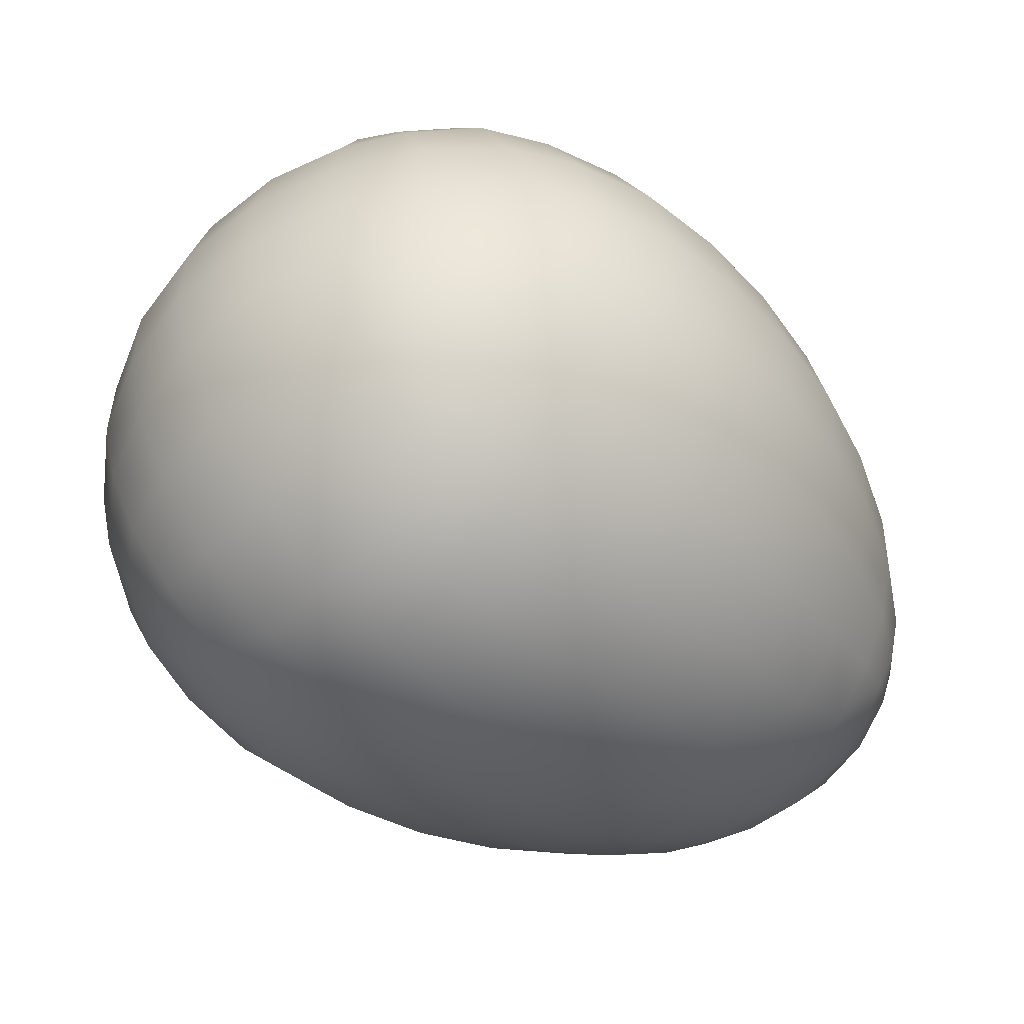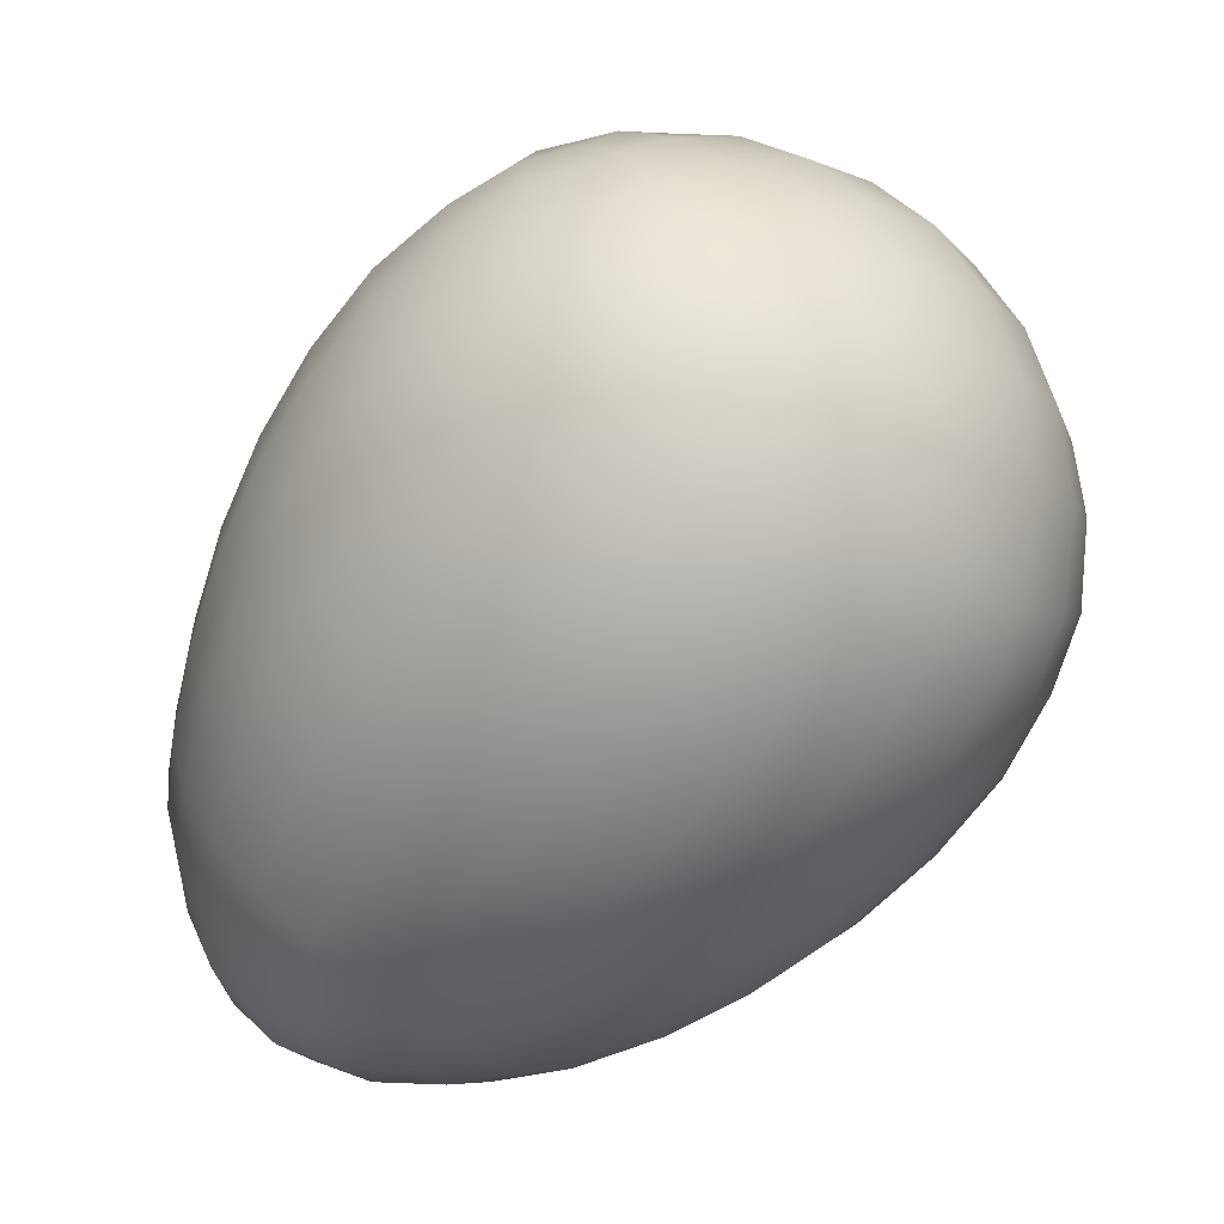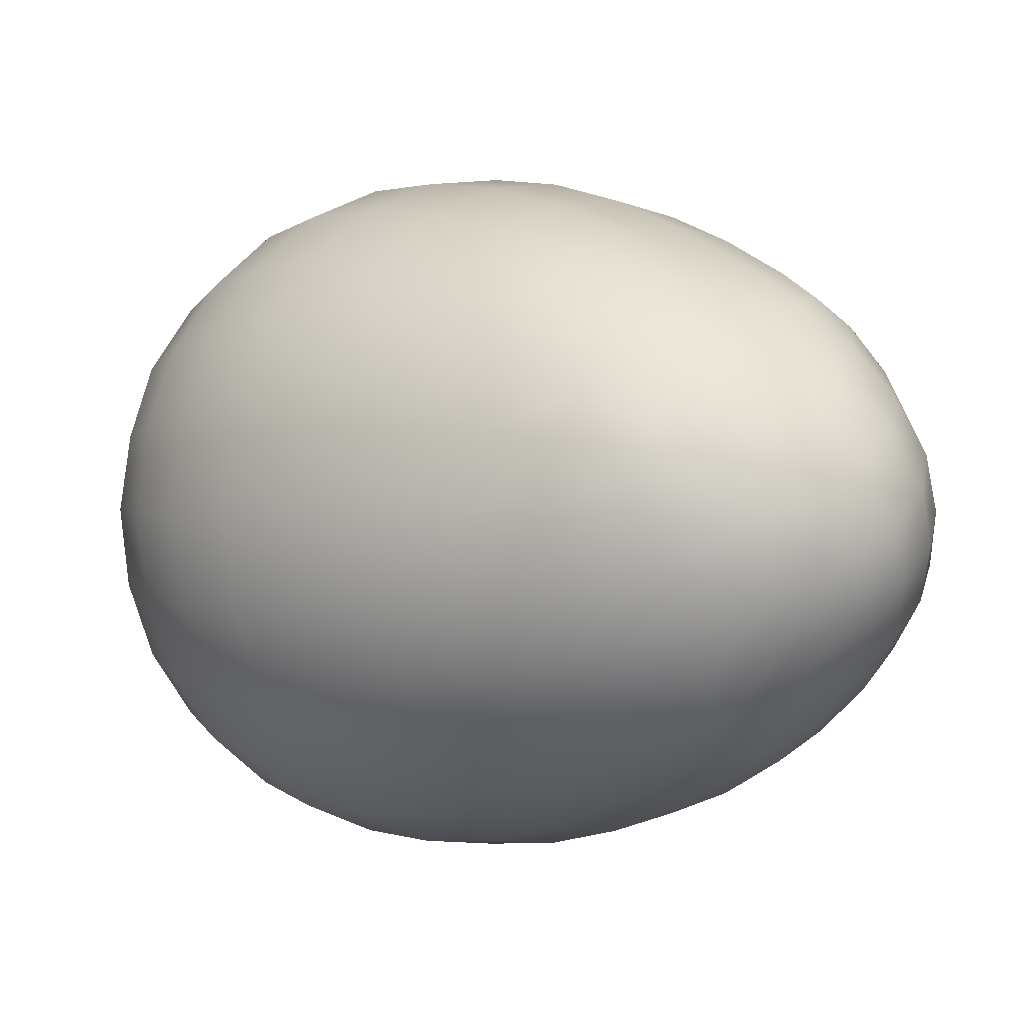
<metadata>
{"format":"obj","ext":"obj","renderer":"f3d","projection":"perspective","resolution":1024,"background":"white","views":[{"elev":40.3,"azim":84.5,"up":"+Z"},{"elev":49.2,"azim":-122.4,"up":"+Z"},{"elev":-67.3,"azim":111.0,"up":"+Z"}]}
</metadata>
<code>
g pm0910_00_IncSkin
v 0.01866 0.8674 -0.1948
v 1.347e-18 0.8473 -0.1914
v 2.077e-18 0.8689 -0.193
v 4.334e-18 0.8862 -0.1994
v 0.01716 0.847 -0.1931
v 1.064e-18 0.8267 -0.1956
v 0.01995 0.8844 -0.2013
v 9.128e-19 0.9031 -0.2097
v 0.03596 0.8632 -0.2
v 0.01661 0.8276 -0.1973
v -1.069e-18 0.808 -0.2049
v 0.02099 0.9012 -0.2118
v -1.288e-18 0.9182 -0.2238
v 0.03217 0.8456 -0.1979
v 0.01817 0.8093 -0.2064
v -3.706e-18 0.7918 -0.218
v 0.0332 0.8301 -0.2018
v 0.01877 0.7936 -0.2197
v -2.109e-18 0.7798 -0.235
v 0.03857 0.879 -0.207
v 0.02101 0.9163 -0.2259
v -2.873e-18 0.9315 -0.2398
v 0.04305 0.844 -0.2043
v 0.03645 0.8138 -0.2113
v 0.01817 0.7814 -0.2362
v -6.715e-18 0.7719 -0.2543
v 0.04055 0.8956 -0.2177
v 0.02036 0.9296 -0.2418
v -1.536e-17 0.9429 -0.2574
v 0.03786 0.7988 -0.2245
v 0.04066 0.9107 -0.2318
v 0.01907 0.9411 -0.2591
v -1.42e-17 0.9521 -0.2761
v 0.03942 0.9242 -0.2476
v 0.01716 0.9505 -0.2777
v 4.683e-19 0.9597 -0.2978
v 0.05756 0.9016 -0.2415
v 0.03691 0.9359 -0.2646
v 0.01516 0.9582 -0.2989
v 4.225e-18 0.9639 -0.3187
v 0.05585 0.9155 -0.2573
v 0.03322 0.9459 -0.2827
v 0.01434 0.9623 -0.3187
v 8.229e-18 0.9645 -0.3385
v 0.02918 0.9542 -0.3024
v 0.05725 0.8864 -0.2271
v 0.07068 0.8899 -0.2539
v 0.05452 0.8703 -0.2159
v 0.05013 0.8562 -0.2084
v 0.06101 0.8461 -0.2181
v 0.06693 0.8591 -0.2276
v 0.04846 0.8346 -0.2092
v 0.06795 0.8337 -0.2307
v 0.05404 0.8218 -0.2194
v 0.07024 0.8746 -0.2393
v 0.07492 0.8463 -0.2413
v 0.07061 0.8204 -0.2447
v 0.05606 0.8077 -0.2328
v 0.07866 0.8611 -0.2537
v 0.07782 0.8326 -0.256
v 0.06795 0.8074 -0.2589
v 0.05403 0.7953 -0.2478
v 0.03645 0.7867 -0.2403
v 0.0166 0.7737 -0.255
v 0.01716 0.7708 -0.2747
v -6.741e-18 0.7691 -0.2751
v 0.01866 0.7739 -0.295
v -2.926e-18 0.7721 -0.2966
v 0.01995 0.7816 -0.3115
v -2.8e-18 0.7797 -0.3134
v 0.02099 0.7931 -0.3275
v -5.551e-19 0.7912 -0.3296
v 0.02101 0.8082 -0.3416
v 4.342e-19 0.8062 -0.3437
v 0.02036 0.825 -0.3539
v 4.477e-18 0.8231 -0.3559
v 0.01907 0.8431 -0.3641
v 5.649e-18 0.8414 -0.366
v 0.01716 0.8623 -0.3722
v 1.689e-18 0.8608 -0.3739
v 0.01517 0.8839 -0.3785
v 3.724e-18 0.8829 -0.38
v 6.354e-18 0.9041 -0.3828
v 0.01434 0.904 -0.3811
v -1.267e-18 0.9239 -0.382
v 0.02918 0.8871 -0.3742
v 0.03322 0.8669 -0.3672
v 0.03691 0.8482 -0.3586
v 0.03942 0.8304 -0.348
v 0.01427 0.9224 -0.3801
v -1.072e-17 0.9403 -0.3772
v 0.02698 0.9038 -0.3773
v 0.01443 0.9382 -0.3751
v -1.127e-17 0.9531 -0.3684
v 0.02762 0.9188 -0.3753
v 0.03613 0.9037 -0.3724
v 0.04088 0.8922 -0.3677
v 0.04707 0.8747 -0.3594
v 0.01456 0.9507 -0.3663
v 3.277e-18 0.961 -0.3551
v 0.04905 0.9008 -0.3597
v 0.05228 0.857 -0.3498
v 0.03952 0.9124 -0.3681
v 0.02845 0.9326 -0.3696
v 0.01443 0.9587 -0.3532
v 0.04215 0.9233 -0.3608
v 0.02888 0.9445 -0.3605
v 0.01427 0.9625 -0.3372
v 0.05427 0.9109 -0.3499
v 0.04328 0.9342 -0.351
v 0.02844 0.9528 -0.3481
v 0.02697 0.9584 -0.3189
v 0.02762 0.9575 -0.3339
v 0.04215 0.9432 -0.3394
v 0.05613 0.9215 -0.3391
v 0.03612 0.9535 -0.3191
v 0.03951 0.9498 -0.328
v 0.04905 0.9406 -0.317
v 0.05426 0.9316 -0.3278
v 0.04087 0.948 -0.3079
v 0.04706 0.9385 -0.291
v 0.06678 0.9068 -0.3254
v 0.06445 0.9183 -0.3132
v 0.05778 0.9292 -0.3015
v 0.05228 0.9278 -0.274
v 0.06445 0.8954 -0.3377
v 0.07415 0.8927 -0.3122
v 0.07157 0.9054 -0.2987
v 0.06416 0.9174 -0.2858
v 0.06857 0.9043 -0.2697
v 0.05778 0.8845 -0.3493
v 0.07652 0.8914 -0.2835
v 0.07897 0.8765 -0.2683
v 0.07157 0.8801 -0.3258
v 0.06417 0.8681 -0.3387
v 0.07929 0.8777 -0.2982
v 0.08172 0.8467 -0.2692
v 0.08191 0.8621 -0.2836
v 0.05585 0.8395 -0.3387
v 0.07652 0.864 -0.3128
v 0.07897 0.8478 -0.299
v 0.06858 0.8511 -0.3267
v 0.07493 0.8188 -0.2707
v 0.04066 0.8138 -0.3356
v 0.07866 0.8322 -0.2846
v 0.07069 0.8344 -0.3134
v 0.05757 0.8227 -0.3259
v 0.04055 0.7987 -0.3215
v 0.06102 0.7957 -0.2721
v 0.06693 0.806 -0.2845
v 0.05725 0.8074 -0.3117
v 0.03857 0.7868 -0.3057
v 0.07024 0.8188 -0.2991
v 0.05452 0.7952 -0.2965
v 0.03597 0.7788 -0.2904
v 0.05013 0.7867 -0.2829
v 0.03216 0.7755 -0.273
v 0.04305 0.7817 -0.2709
v 0.03319 0.7783 -0.2573
v 0.04845 0.786 -0.2612
v -0.01517 0.8839 -0.3785
v 1.689e-18 0.8608 -0.3739
v 3.724e-18 0.8829 -0.38
v 6.354e-18 0.9041 -0.3828
v -0.01716 0.8623 -0.3722
v 5.649e-18 0.8414 -0.366
v -0.01434 0.904 -0.3811
v -1.267e-18 0.9239 -0.382
v -0.02918 0.8871 -0.3742
v -0.01907 0.8431 -0.3641
v 4.477e-18 0.8231 -0.3559
v -0.01427 0.9224 -0.3801
v -1.072e-17 0.9403 -0.3772
v -0.03322 0.8669 -0.3672
v -0.02036 0.825 -0.3539
v 4.342e-19 0.8062 -0.3437
v -0.02698 0.9038 -0.3773
v -0.01443 0.9382 -0.3751
v -1.127e-17 0.9531 -0.3684
v -0.02762 0.9188 -0.3753
v -0.03613 0.9037 -0.3724
v -0.01456 0.9507 -0.3663
v 3.277e-18 0.961 -0.3551
v -0.03691 0.8482 -0.3586
v -0.04088 0.8922 -0.3677
v -0.04707 0.8747 -0.3594
v -0.04905 0.9008 -0.3597
v -0.03952 0.9124 -0.3681
v -0.02845 0.9326 -0.3696
v -0.01443 0.9587 -0.3532
v 8.229e-18 0.9645 -0.3385
v -0.04215 0.9233 -0.3608
v -0.02888 0.9445 -0.3605
v -0.05427 0.9109 -0.3499
v -0.04328 0.9342 -0.351
v -0.05613 0.9215 -0.3391
v -0.01427 0.9625 -0.3372
v -0.02844 0.9528 -0.3481
v -0.04215 0.9432 -0.3394
v -0.05426 0.9316 -0.3278
v -0.04905 0.9406 -0.317
v -0.06678 0.9068 -0.3254
v -0.06445 0.8954 -0.3377
v -0.03951 0.9498 -0.328
v -0.06445 0.9183 -0.3132
v -0.02762 0.9575 -0.3339
v -0.03612 0.9535 -0.3191
v -0.02697 0.9584 -0.3189
v -0.01434 0.9623 -0.3187
v 4.225e-18 0.9639 -0.3187
v -0.02918 0.9542 -0.3024
v -0.01516 0.9582 -0.2989
v 4.683e-19 0.9597 -0.2978
v -0.04087 0.948 -0.3079
v -0.01716 0.9505 -0.2777
v -1.42e-17 0.9521 -0.2761
v -0.03322 0.9459 -0.2827
v -0.04706 0.9385 -0.291
v -0.01907 0.9411 -0.2591
v -1.536e-17 0.9429 -0.2574
v -0.03691 0.9359 -0.2646
v -0.05778 0.9292 -0.3015
v -0.02036 0.9296 -0.2418
v -2.873e-18 0.9315 -0.2398
v -0.05228 0.9278 -0.274
v -0.03942 0.9242 -0.2476
v -0.02101 0.9163 -0.2259
v -1.288e-18 0.9182 -0.2238
v -0.05585 0.9155 -0.2573
v -0.04066 0.9107 -0.2318
v -0.02099 0.9012 -0.2118
v 9.128e-19 0.9031 -0.2097
v -0.05756 0.9016 -0.2415
v -0.04055 0.8956 -0.2177
v -0.01995 0.8844 -0.2013
v 4.334e-18 0.8862 -0.1994
v -0.03857 0.879 -0.207
v -0.01866 0.8674 -0.1948
v 2.077e-18 0.8689 -0.193
v 1.347e-18 0.8473 -0.1914
v -0.03596 0.8632 -0.2
v -0.01716 0.847 -0.1931
v 1.064e-18 0.8267 -0.1956
v -0.01661 0.8276 -0.1973
v -1.069e-18 0.808 -0.2049
v -0.03217 0.8456 -0.1979
v -0.01817 0.8093 -0.2064
v -3.706e-18 0.7918 -0.218
v -0.0332 0.8301 -0.2018
v -0.04305 0.844 -0.2043
v -0.05013 0.8562 -0.2084
v -0.01877 0.7936 -0.2197
v -2.109e-18 0.7798 -0.235
v -0.05452 0.8703 -0.2159
v -0.06101 0.8461 -0.2181
v -0.05725 0.8864 -0.2271
v -0.03645 0.8138 -0.2113
v -0.01817 0.7814 -0.2362
v -6.715e-18 0.7719 -0.2543
v -0.04846 0.8346 -0.2092
v -0.06693 0.8591 -0.2276
v -0.07068 0.8899 -0.2539
v -0.05404 0.8218 -0.2194
v -0.06795 0.8337 -0.2307
v -0.07024 0.8746 -0.2393
v -0.07492 0.8463 -0.2413
v -0.07061 0.8204 -0.2447
v -0.05606 0.8077 -0.2328
v -0.07866 0.8611 -0.2537
v -0.06857 0.9043 -0.2697
v -0.07782 0.8326 -0.256
v -0.07897 0.8765 -0.2683
v -0.06416 0.9174 -0.2858
v -0.07652 0.8914 -0.2835
v -0.07157 0.9054 -0.2987
v -0.08172 0.8467 -0.2692
v -0.06795 0.8074 -0.2589
v -0.08191 0.8621 -0.2836
v -0.07415 0.8927 -0.3122
v -0.07929 0.8777 -0.2982
v -0.07897 0.8478 -0.299
v -0.07493 0.8188 -0.2707
v -0.07652 0.864 -0.3128
v -0.07157 0.8801 -0.3258
v -0.07866 0.8322 -0.2846
v -0.07069 0.8344 -0.3134
v -0.05778 0.8845 -0.3493
v -0.06858 0.8511 -0.3267
v -0.05228 0.857 -0.3498
v -0.06417 0.8681 -0.3387
v -0.03942 0.8304 -0.348
v -0.05585 0.8395 -0.3387
v -0.02101 0.8082 -0.3416
v -5.551e-19 0.7912 -0.3296
v -0.05757 0.8227 -0.3259
v -0.04066 0.8138 -0.3356
v -0.02099 0.7931 -0.3275
v -2.8e-18 0.7797 -0.3134
v -0.04055 0.7987 -0.3215
v -0.01995 0.7816 -0.3115
v -2.926e-18 0.7721 -0.2966
v -0.05725 0.8074 -0.3117
v -0.03857 0.7868 -0.3057
v -0.01866 0.7739 -0.295
v -6.741e-18 0.7691 -0.2751
v -0.07024 0.8188 -0.2991
v -0.05452 0.7952 -0.2965
v -0.06693 0.806 -0.2845
v -0.01716 0.7708 -0.2747
v -0.03597 0.7788 -0.2904
v -0.06102 0.7957 -0.2721
v -0.05013 0.7867 -0.2829
v -0.0166 0.7737 -0.255
v -0.03216 0.7755 -0.273
v -0.04305 0.7817 -0.2709
v -0.05403 0.7953 -0.2478
v -0.03319 0.7783 -0.2573
v -0.04845 0.786 -0.2612
v -0.03645 0.7867 -0.2403
v -0.03786 0.7988 -0.2245
g pm0910_00_IncSkin_0
f 3 2 1
f 4 3 1
f 2 5 1
f 2 6 5
f 7 4 1
f 8 4 7
f 1 5 9
f 7 1 9
f 6 10 5
f 6 11 10
f 12 8 7
f 13 8 12
f 5 14 9
f 5 10 14
f 11 15 10
f 11 16 15
f 10 17 14
f 10 15 17
f 16 18 15
f 16 19 18
f 20 7 9
f 12 7 20
f 21 13 12
f 22 13 21
f 14 23 9
f 23 14 17
f 15 24 17
f 15 18 24
f 19 25 18
f 19 26 25
f 27 12 20
f 21 12 27
f 28 22 21
f 29 22 28
f 18 30 24
f 18 25 30
f 31 21 27
f 28 21 31
f 32 29 28
f 33 29 32
f 34 28 31
f 32 28 34
f 35 33 32
f 36 33 35
f 31 27 37
f 31 37 34
f 38 32 34
f 35 32 38
f 39 36 35
f 40 36 39
f 37 41 34
f 34 41 38
f 42 35 38
f 39 35 42
f 43 40 39
f 44 40 43
f 45 39 42
f 43 39 45
f 27 46 37
f 37 47 41
f 37 46 47
f 48 46 27
f 20 48 27
f 49 48 20
f 9 49 20
f 23 49 9
f 49 50 48
f 49 23 50
f 48 51 46
f 50 51 48
f 23 52 50
f 52 23 17
f 50 52 53
f 51 50 53
f 52 17 54
f 52 54 53
f 17 24 54
f 51 55 46
f 46 55 47
f 56 51 53
f 55 51 56
f 53 54 57
f 56 53 57
f 54 24 58
f 54 58 57
f 24 30 58
f 59 55 56
f 47 55 59
f 60 56 57
f 59 56 60
f 57 58 61
f 57 61 60
f 58 30 62
f 58 62 61
f 30 63 62
f 25 63 30
f 25 64 63
f 26 64 25
f 64 26 65
f 26 66 65
f 65 66 67
f 66 68 67
f 67 68 69
f 68 70 69
f 69 70 71
f 70 72 71
f 71 72 73
f 72 74 73
f 73 74 75
f 74 76 75
f 75 76 77
f 76 78 77
f 77 78 79
f 78 80 79
f 79 80 81
f 80 82 81
f 82 83 81
f 83 84 81
f 83 85 84
f 79 81 86
f 81 84 86
f 77 79 87
f 87 79 86
f 75 77 88
f 88 77 87
f 73 75 89
f 89 75 88
f 85 90 84
f 85 91 90
f 84 92 86
f 84 90 92
f 91 93 90
f 91 94 93
f 90 95 92
f 90 93 95
f 92 96 86
f 96 92 95
f 86 97 87
f 96 97 86
f 87 98 88
f 97 98 87
f 94 99 93
f 94 100 99
f 97 96 101
f 97 101 98
f 98 102 88
f 88 102 89
f 103 96 95
f 96 103 101
f 93 104 95
f 93 99 104
f 100 105 99
f 100 44 105
f 103 95 106
f 95 104 106
f 99 107 104
f 99 105 107
f 44 108 105
f 108 44 43
f 101 103 109
f 103 106 109
f 106 104 110
f 104 107 110
f 105 111 107
f 105 108 111
f 108 43 112
f 112 43 45
f 113 108 112
f 108 113 111
f 107 111 114
f 110 107 114
f 106 110 115
f 109 106 115
f 116 112 45
f 112 116 113
f 111 113 117
f 114 111 117
f 116 117 113
f 114 117 118
f 117 116 118
f 110 114 119
f 115 110 119
f 119 114 118
f 120 116 45
f 116 120 118
f 45 42 120
f 42 121 120
f 120 121 118
f 42 38 121
f 115 122 109
f 115 119 122
f 119 118 123
f 119 123 122
f 121 124 118
f 118 124 123
f 38 125 121
f 121 125 124
f 41 125 38
f 122 126 109
f 109 126 101
f 122 123 127
f 122 127 126
f 123 124 128
f 123 128 127
f 125 129 124
f 124 129 128
f 41 130 125
f 130 129 125
f 47 130 41
f 126 131 101
f 101 131 98
f 98 131 102
f 128 129 132
f 129 130 132
f 130 47 133
f 132 130 133
f 133 47 59
f 126 134 131
f 127 134 126
f 131 135 102
f 134 135 131
f 128 132 136
f 127 128 136
f 133 59 137
f 137 59 60
f 132 133 138
f 136 132 138
f 138 133 137
f 102 135 139
f 102 139 89
f 140 134 127
f 136 140 127
f 138 141 136
f 138 137 141
f 141 140 136
f 142 135 134
f 140 142 134
f 135 142 139
f 60 143 137
f 61 143 60
f 89 139 144
f 144 73 89
f 71 73 144
f 137 145 141
f 143 145 137
f 141 146 140
f 146 142 140
f 141 145 146
f 139 142 147
f 139 147 144
f 142 146 147
f 148 71 144
f 144 147 148
f 69 71 148
f 61 149 143
f 61 62 149
f 143 150 145
f 149 150 143
f 147 146 151
f 147 151 148
f 152 69 148
f 148 151 152
f 67 69 152
f 145 153 146
f 146 153 151
f 150 153 145
f 151 153 154
f 151 154 152
f 153 150 154
f 155 67 152
f 152 154 155
f 65 67 155
f 154 150 156
f 150 149 156
f 154 156 155
f 157 65 155
f 64 65 157
f 156 158 155
f 158 156 149
f 158 157 155
f 159 64 157
f 157 158 159
f 64 159 63
f 160 158 149
f 158 160 159
f 63 159 160
f 62 160 149
f 62 63 160
f 163 162 161
f 164 163 161
f 162 165 161
f 162 166 165
f 167 164 161
f 168 164 167
f 161 165 169
f 167 161 169
f 166 170 165
f 166 171 170
f 172 168 167
f 173 168 172
f 165 174 169
f 165 170 174
f 171 175 170
f 171 176 175
f 177 167 169
f 172 167 177
f 178 173 172
f 179 173 178
f 180 172 177
f 178 172 180
f 181 177 169
f 177 181 180
f 182 179 178
f 183 179 182
f 170 175 184
f 170 184 174
f 185 169 174
f 185 181 169
f 186 185 174
f 186 174 184
f 181 185 187
f 187 185 186
f 181 188 180
f 188 181 187
f 189 178 180
f 182 178 189
f 190 183 182
f 191 183 190
f 180 188 192
f 189 180 192
f 193 182 189
f 190 182 193
f 188 187 194
f 192 188 194
f 189 192 195
f 193 189 195
f 192 194 196
f 195 192 196
f 197 191 190
f 198 190 193
f 197 190 198
f 193 195 199
f 198 193 199
f 195 196 200
f 199 195 200
f 199 200 201
f 202 196 194
f 200 196 202
f 203 194 187
f 203 202 194
f 198 199 204
f 204 199 201
f 205 200 202
f 201 200 205
f 206 198 204
f 206 197 198
f 204 207 206
f 207 204 201
f 197 206 208
f 207 208 206
f 209 197 208
f 191 197 209
f 210 191 209
f 208 207 211
f 209 208 211
f 210 209 212
f 212 209 211
f 213 210 212
f 207 214 211
f 214 207 201
f 213 212 215
f 216 213 215
f 212 211 217
f 217 211 214
f 215 212 217
f 218 214 201
f 218 217 214
f 216 215 219
f 220 216 219
f 215 217 221
f 221 217 218
f 219 215 221
f 222 218 201
f 222 201 205
f 220 219 223
f 224 220 223
f 225 221 218
f 225 218 222
f 219 221 226
f 223 219 226
f 224 223 227
f 228 224 227
f 225 229 221
f 229 226 221
f 223 226 230
f 227 223 230
f 228 227 231
f 232 228 231
f 233 230 226
f 229 233 226
f 227 230 234
f 231 227 234
f 234 230 233
f 232 231 235
f 236 232 235
f 231 234 237
f 235 231 237
f 236 235 238
f 239 236 238
f 240 239 238
f 238 235 241
f 235 237 241
f 242 240 238
f 242 238 241
f 243 240 242
f 244 243 242
f 245 243 244
f 246 242 241
f 244 242 246
f 247 245 244
f 248 245 247
f 249 244 246
f 247 244 249
f 250 246 241
f 246 250 249
f 251 241 237
f 251 250 241
f 252 248 247
f 253 248 252
f 254 251 237
f 254 237 234
f 250 251 255
f 255 251 254
f 256 254 234
f 256 234 233
f 257 247 249
f 252 247 257
f 258 253 252
f 259 253 258
f 250 260 249
f 260 250 255
f 261 255 254
f 261 254 256
f 256 233 262
f 262 233 229
f 249 260 263
f 257 249 263
f 260 255 264
f 255 261 264
f 263 260 264
f 265 261 256
f 265 256 262
f 261 266 264
f 261 265 266
f 263 264 267
f 264 266 267
f 257 263 268
f 268 263 267
f 265 269 266
f 265 262 269
f 270 262 229
f 270 229 225
f 266 271 267
f 266 269 271
f 262 272 269
f 262 270 272
f 273 270 225
f 273 225 222
f 270 273 274
f 270 274 272
f 273 222 275
f 273 275 274
f 222 205 275
f 269 272 276
f 269 276 271
f 277 267 271
f 268 267 277
f 272 274 278
f 272 278 276
f 275 205 279
f 205 202 279
f 279 202 203
f 274 275 280
f 274 280 278
f 275 279 280
f 281 278 280
f 276 278 281
f 282 271 276
f 282 277 271
f 283 280 279
f 283 281 280
f 284 279 203
f 284 283 279
f 285 276 281
f 285 282 276
f 286 281 283
f 285 281 286
f 284 203 287
f 287 203 187
f 287 187 186
f 288 283 284
f 288 286 283
f 287 186 289
f 289 186 184
f 290 284 287
f 290 288 284
f 290 287 289
f 289 184 291
f 175 291 184
f 290 289 292
f 288 290 292
f 292 289 291
f 175 293 291
f 176 293 175
f 176 294 293
f 288 292 295
f 286 288 295
f 292 291 296
f 293 296 291
f 295 292 296
f 294 297 293
f 293 297 296
f 294 298 297
f 295 296 299
f 297 299 296
f 298 300 297
f 297 300 299
f 298 301 300
f 286 295 302
f 302 295 299
f 300 303 299
f 302 299 303
f 301 304 300
f 300 304 303
f 301 305 304
f 306 286 302
f 306 285 286
f 307 302 303
f 306 302 307
f 306 308 285
f 308 306 307
f 308 282 285
f 305 309 304
f 305 259 309
f 304 310 303
f 307 303 310
f 304 309 310
f 308 311 282
f 311 277 282
f 308 307 312
f 312 307 310
f 311 308 312
f 259 313 309
f 313 259 258
f 309 314 310
f 309 313 314
f 315 312 310
f 314 315 310
f 312 315 311
f 316 277 311
f 316 268 277
f 313 317 314
f 315 314 317
f 315 318 311
f 318 315 317
f 318 316 311
f 317 313 319
f 317 319 318
f 313 258 319
f 319 316 318
f 320 268 316
f 319 320 316
f 319 258 320
f 320 257 268
f 258 252 320
f 320 252 257

</code>
